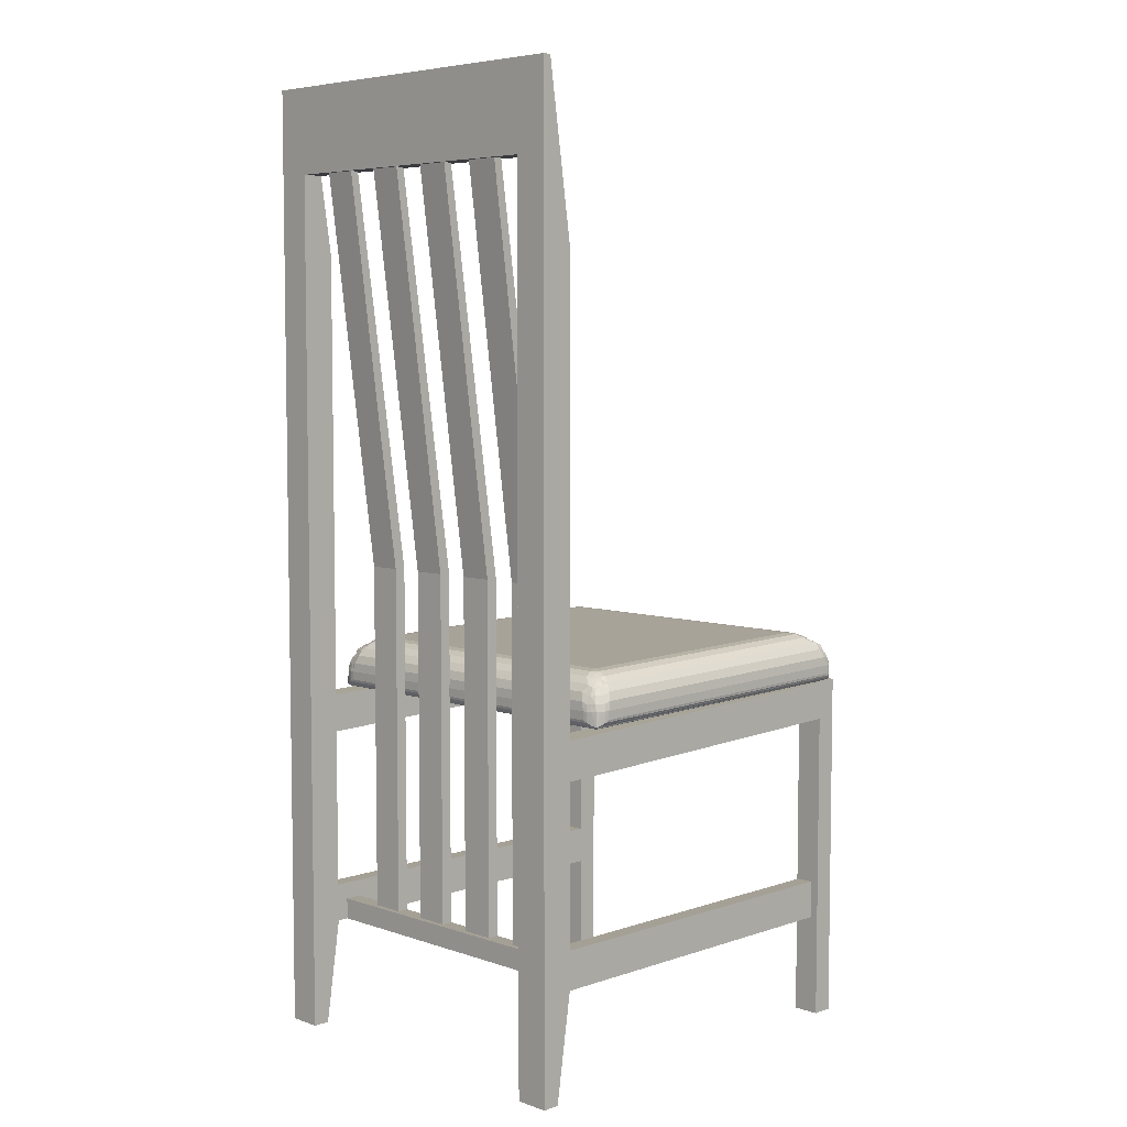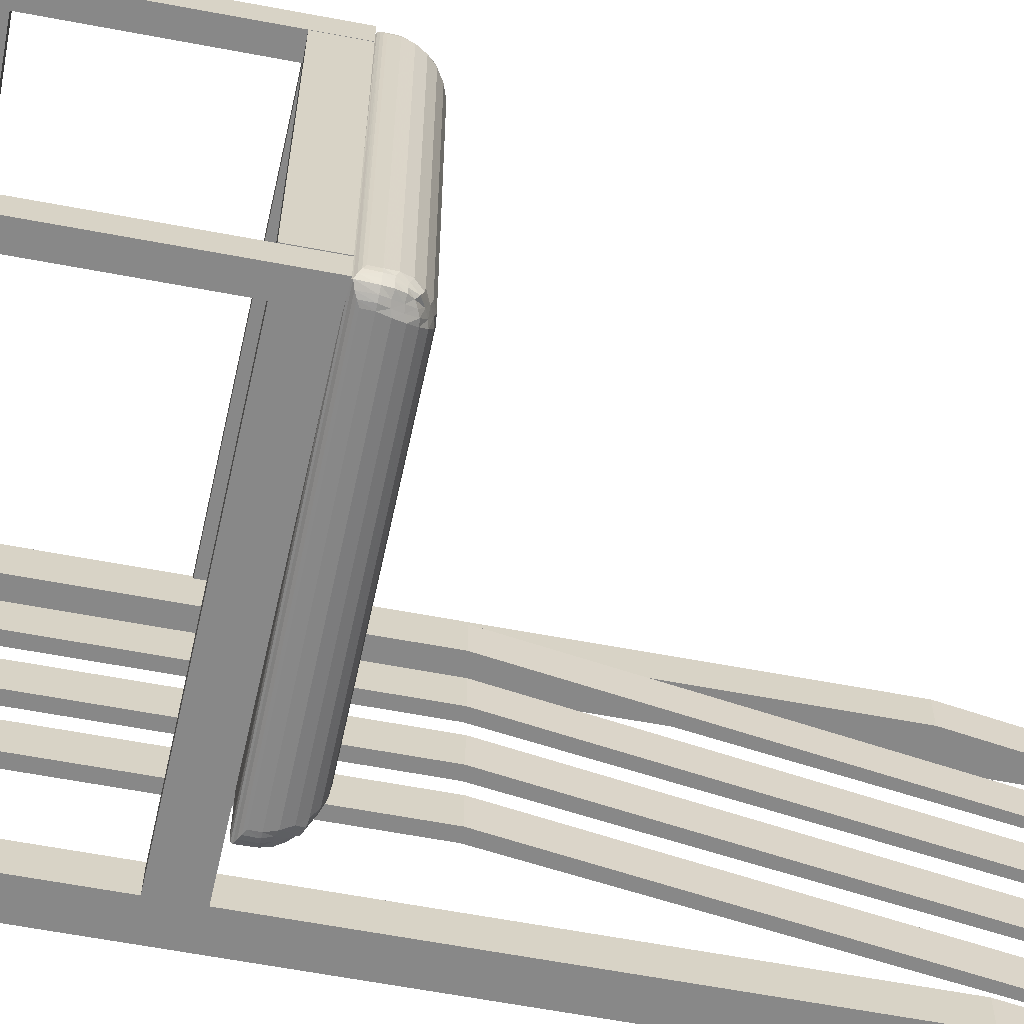
<metadata>
{"format":"obj","ext":"obj","renderer":"f3d","projection":"perspective","resolution":1024,"background":"white","views":[{"elev":5.9,"azim":-44.8,"up":"+Y"},{"elev":-62.9,"azim":79.2,"up":"+Z"}]}
</metadata>
<code>
v -0.2981 -0.6838 0.2767
v -0.2715 -0.6838 0.2767
v -0.2981 0.1453 0.2767
v -0.2715 0.1453 0.2767
v -0.4014 1.068 0.2767
v -0.2981 -0.6838 0.1968
v -0.2981 0.1453 0.1968
v -0.2715 -0.6838 0.1968
v -0.2715 0.1453 0.1968
v -0.4014 1.068 0.1968
v -0.4213 1.068 0.2767
v -0.4213 1.068 0.1968
v -0.2981 -0.6838 0.1169
v -0.2715 -0.6838 0.1169
v -0.2981 0.1453 0.1169
v -0.2715 0.1453 0.1169
v -0.4014 1.068 0.1169
v -0.2981 -0.6838 0.03701
v -0.2981 0.1453 0.03701
v -0.2715 -0.6838 0.03701
v -0.2715 0.1453 0.03701
v -0.4014 1.068 0.03701
v -0.4213 1.068 0.1169
v -0.4213 1.068 0.03701
v -0.2981 -0.6838 -0.0429
v -0.2715 -0.6838 -0.0429
v -0.2981 0.1453 -0.0429
v -0.2715 0.1453 -0.0429
v -0.4014 1.068 -0.0429
v -0.2981 -0.6838 -0.1228
v -0.2981 0.1453 -0.1228
v -0.2715 -0.6838 -0.1228
v -0.2715 0.1453 -0.1228
v -0.4014 1.068 -0.1228
v -0.4213 1.068 -0.0429
v -0.4213 1.068 -0.1228
v -0.2981 -0.6838 -0.2027
v -0.2715 -0.6838 -0.2027
v -0.2981 0.1453 -0.2027
v -0.2715 0.1453 -0.2027
v -0.4014 1.068 -0.2027
v -0.2981 -0.6838 -0.2826
v -0.2981 0.1453 -0.2826
v -0.2715 -0.6838 -0.2826
v -0.2715 0.1453 -0.2826
v -0.4014 1.068 -0.2826
v -0.4213 1.068 -0.2027
v -0.4213 1.068 -0.2826
v -0.3814 -0.2642 0.4366
v 0.5076 -0.2343 0.4366
v 0.5076 -0.1444 0.4366
v 0.5076 -0.1444 0.3766
v 0.5076 -0.2343 0.3766
v -0.3814 -0.2642 0.3766
v -0.3814 -0.1743 0.3766
v -0.3814 -0.1743 0.4366
v -0.3814 -0.7337 0.4166
v 0.5076 -0.7337 0.4166
v 0.5076 -0.6438 0.4166
v 0.5076 -0.6438 0.3766
v 0.5076 -0.7337 0.3766
v -0.3814 -0.7337 0.3766
v -0.3814 -0.6438 0.3766
v -0.3814 -0.6438 0.4166
v 0.5076 -0.9734 0.4366
v 0.5575 -0.9734 0.4366
v 0.5575 -0.141 0.4366
v 0.5575 -0.141 0.3733
v 0.5575 -0.9734 0.3733
v 0.5076 -0.9734 0.3733
v 0.5076 -0.1444 0.3733
v -0.3914 -0.9734 -0.3625
v -0.3914 -0.9734 -0.4424
v -0.3547 -0.7304 -0.3625
v -0.3547 -0.7304 -0.4424
v -0.3547 0.8811 -0.3625
v -0.3547 0.8811 -0.4425
v -0.4114 1.267 -0.3625
v -0.4114 1.267 -0.4425
v -0.4313 -0.9734 -0.3625
v -0.4313 1.267 -0.3625
v -0.4313 -0.9734 -0.4424
v -0.4313 1.267 -0.4425
v -0.3814 -0.2642 -0.3825
v 0.5076 -0.2343 -0.3825
v 0.5076 -0.1444 -0.3825
v 0.5076 -0.1444 -0.4424
v 0.5076 -0.2343 -0.4424
v -0.3814 -0.2642 -0.4424
v -0.3814 -0.1743 -0.4424
v -0.3814 -0.1743 -0.3825
v -0.3814 -0.7337 -0.3825
v 0.5076 -0.7337 -0.3825
v 0.5076 -0.6438 -0.3825
v 0.5076 -0.6438 -0.4225
v 0.5076 -0.7337 -0.4225
v -0.3814 -0.7337 -0.4225
v -0.3814 -0.6438 -0.4225
v -0.3814 -0.6438 -0.3825
v 0.5076 -0.9734 -0.3825
v 0.5575 -0.9734 -0.3825
v 0.5575 -0.141 -0.3825
v 0.5076 -0.9734 -0.4424
v 0.5575 -0.9734 -0.4424
v 0.5575 -0.141 -0.4424
v -0.3547 -0.7304 0.4366
v -0.3914 -0.9734 0.3567
v -0.3914 -0.9734 0.4366
v -0.3547 -0.7304 0.3566
v -0.3547 0.8811 0.4366
v -0.3547 0.8811 0.3566
v -0.4114 1.267 0.4366
v -0.4114 1.267 0.3566
v -0.4313 -0.9734 0.3567
v -0.4313 1.267 0.4366
v -0.4313 -0.9734 0.4366
v -0.4313 1.267 0.3566
v -0.3115 -0.7337 0.3766
v -0.2715 -0.7337 0.3766
v -0.2715 -0.6838 0.3766
v -0.2715 -0.6838 -0.3825
v -0.2715 -0.7337 -0.3825
v -0.3115 -0.7337 -0.3825
v -0.3115 -0.6838 -0.3825
v -0.3115 -0.6838 0.3766
v 0.5575 -0.2343 0.3719
v 0.5575 -0.141 0.3719
v 0.5076 -0.1444 0.3719
v 0.5076 -0.1444 -0.3796
v 0.5575 -0.141 -0.3796
v 0.5575 -0.2343 -0.3796
v 0.5076 -0.2343 -0.3796
v 0.5076 -0.2343 0.3719
v -0.4114 1.197 0.1269
v -0.4114 1.138 0.1269
v -0.4114 1.138 0.1868
v -0.4009 1.197 0.1269
v -0.4009 1.197 0.1868
v -0.3919 1.138 0.1269
v -0.3919 1.138 0.1868
v -0.4114 1.197 0.1868
v -0.4114 1.197 -0.03292
v -0.4114 1.138 -0.03292
v -0.4114 1.138 0.02702
v -0.4009 1.197 0.02702
v -0.4009 1.197 -0.03292
v -0.3919 1.138 -0.03292
v -0.3919 1.138 0.02702
v -0.4114 1.197 0.02702
v -0.4114 1.138 -0.1328
v -0.4114 1.138 -0.1927
v -0.4114 1.197 -0.1927
v -0.4009 1.197 -0.1328
v -0.4009 1.197 -0.1927
v -0.3919 1.138 -0.1927
v -0.3919 1.138 -0.1328
v -0.4114 1.197 -0.1328
v -0.4313 1.068 -0.3625
v -0.4313 1.068 0.3566
v -0.3814 1.068 0.3566
v -0.3814 1.068 -0.3625
v -0.2633 -0.158 -0.4293
v -0.263 -0.1239 -0.4282
v -0.2522 -0.1536 -0.4341
v -0.2529 -0.1237 -0.4335
v -0.2427 -0.1486 -0.4371
v -0.2433 -0.1234 -0.4369
v -0.2325 -0.1432 -0.4381
v -0.2329 -0.1232 -0.4381
v 0.5165 -0.1253 -0.4381
v 0.516 -0.1053 -0.4381
v 0.5269 -0.1302 -0.4371
v 0.5263 -0.105 -0.4369
v 0.5367 -0.1348 -0.4341
v 0.536 -0.1048 -0.4335
v 0.549 -0.1386 -0.4293
v 0.5467 -0.1046 -0.4282
v 0.5468 -0.1418 -0.4281
v 0.5421 -0.144 -0.4233
v -0.262 -0.1612 -0.4281
v -0.2571 -0.1631 -0.4233
v -0.262 -0.1612 0.4266
v -0.2571 -0.1631 0.4217
v -0.2643 -0.1581 0.4278
v 0.5526 -0.1344 -0.4181
v 0.5514 -0.1044 -0.4181
v 0.5547 -0.1044 -0.4085
v 0.5484 -0.08887 -0.4139
v 0.5513 -0.08787 -0.4033
v 0.5417 -0.07194 -0.4089
v 0.5438 -0.06965 -0.3978
v 0.5326 -0.05466 -0.4063
v 0.5327 -0.04994 -0.3932
v 0.5555 -0.1295 -0.4085
v 0.5559 -0.1043 -0.3981
v 0.5564 -0.1243 -0.3981
v 0.5559 -0.1043 0.4166
v 0.5564 -0.1243 0.4166
v 0.5553 -0.1044 0.4217
v 0.5559 -0.1295 0.4217
v 0.5533 -0.1044 0.4266
v 0.554 -0.1344 0.4266
v 0.5501 -0.1045 0.4307
v 0.5509 -0.1386 0.4307
v 0.5467 -0.1345 0.4339
v 0.5468 -0.1418 0.4266
v 0.5421 -0.144 0.4217
v 0.5369 -0.1448 -0.4181
v 0.5369 -0.1448 0.4166
v -0.252 -0.1636 -0.4181
v -0.252 -0.1636 0.4166
v -0.2522 -0.1536 0.4325
v 0.5417 -0.1298 0.4359
v -0.2427 -0.1486 0.4355
v 0.5364 -0.1248 0.4366
v -0.2325 -0.1432 0.4366
v 0.536 -0.1048 0.4366
v -0.2329 -0.1232 0.4366
v 0.5267 -0.08435 0.4338
v -0.2276 -0.1024 0.4338
v 0.516 -0.06532 0.4258
v -0.2212 -0.08295 0.4258
v 0.5047 -0.04904 0.4131
v -0.2143 -0.06623 0.4131
v 0.4934 -0.03661 0.3966
v -0.2073 -0.05336 0.3966
v 0.483 -0.02887 0.3773
v -0.2007 -0.04522 0.3773
v 0.4741 -0.02636 0.3566
v -0.1949 -0.04236 0.3566
v -0.1949 -0.04236 -0.3582
v -0.2155 -0.04558 -0.364
v -0.2007 -0.04522 -0.3789
v -0.2147 -0.04913 -0.378
v -0.2073 -0.05336 -0.3981
v -0.2194 -0.05664 -0.3954
v -0.2143 -0.06623 -0.4147
v -0.2293 -0.06817 -0.4161
v -0.2212 -0.08296 -0.4274
v -0.2334 -0.08823 -0.4267
v -0.2276 -0.1024 -0.4354
v -0.2385 -0.1068 -0.4338
v -0.2433 -0.1234 0.4353
v -0.2529 -0.1237 0.432
v -0.2636 -0.1239 0.4267
v 0.5097 -0.08476 -0.4354
v 0.5207 -0.08861 -0.4333
v 0.5139 -0.07036 -0.4257
v 0.5252 -0.07234 -0.4227
v 0.5177 -0.05501 -0.4128
v 0.5286 -0.06065 -0.4117
v 0.5135 -0.04542 -0.3977
v 0.5117 -0.03916 -0.383
v 0.5024 -0.06565 -0.4274
v 0.5065 -0.05057 -0.4142
v 0.4947 -0.04928 -0.4147
v 0.4985 -0.03947 -0.3952
v -0.2713 -0.1493 -0.4085
v -0.2681 -0.154 -0.4181
v -0.2713 -0.1493 0.4069
v -0.2681 -0.154 0.4166
v 0.5343 -0.07212 0.4254
v 0.5372 -0.07078 0.4225
v 0.5299 -0.05471 0.4174
v 0.5327 -0.06055 0.4143
v 0.5452 -0.08667 0.4286
v 0.549 -0.08886 0.4223
v 0.5414 -0.07195 0.4146
v 0.5317 -0.05467 0.404
v 0.5175 -0.04531 0.3984
v 0.5183 -0.05028 0.4157
v 0.5039 -0.03934 0.3949
v -0.2614 -0.106 0.4229
v -0.2493 -0.1079 0.4283
v -0.2555 -0.08974 0.4159
v -0.2437 -0.09072 0.4212
v -0.2477 -0.07921 0.4102
v -0.2371 -0.07306 0.4113
v -0.252 -0.07341 0.4047
v -0.2333 -0.06327 0.3961
v -0.2523 -0.06871 0.3917
v -0.2318 -0.05693 0.3815
v -0.2384 -0.1068 0.4317
v -0.2325 -0.08821 0.4241
v -0.2261 -0.06808 0.4127
v -0.2186 -0.05661 0.3936
v -0.2146 -0.04912 0.3766
v -0.2155 -0.04557 0.3625
v -0.2346 -0.05402 -0.3708
v -0.2346 -0.05402 0.3693
v -0.2508 -0.06711 -0.3782
v -0.2508 -0.06711 0.3766
v -0.2631 -0.08396 -0.3855
v -0.2631 -0.08396 0.3839
v -0.2707 -0.1034 -0.3923
v -0.2707 -0.1034 0.3907
v -0.2729 -0.1242 -0.3981
v -0.2729 -0.1242 0.3966
v -0.2724 -0.1441 -0.3981
v -0.2724 -0.1441 0.3966
v -0.2717 -0.1241 0.4069
v -0.269 -0.1075 0.4018
v -0.266 -0.1083 0.4124
v -0.2602 -0.09111 0.4074
v -0.2683 -0.124 0.4166
v -0.2717 -0.1241 -0.4085
v -0.2683 -0.124 -0.4181
v -0.2624 -0.08892 0.3962
v 0.5316 -0.08927 -0.4298
v 0.5436 -0.08671 -0.4244
v 0.5369 -0.07079 -0.4174
v 0.5527 -0.08373 -0.3923
v 0.5527 -0.08372 0.4078
v 0.5512 -0.08787 0.4157
v 0.546 -0.1046 0.4339
v 0.5431 -0.06966 0.4067
v 0.5313 -0.04997 0.3954
v 0.5125 -0.03913 0.3847
v 0.4959 -0.03214 0.378
v 0.5266 -0.07006 0.426
v 0.5349 -0.08826 0.433
v 0.5411 -0.08905 0.4314
v 0.5411 -0.1047 0.4359
v 0.5443 -0.06465 0.3976
v 0.5312 -0.0484 0.3866
v 0.5143 -0.03611 0.3756
v 0.4949 -0.02859 0.3654
v 0.4949 -0.02859 -0.364
v 0.4741 -0.02636 -0.3582
v 0.4941 -0.03218 -0.3781
v 0.4801 -0.02894 -0.3789
v 0.4871 -0.03676 -0.3981
v 0.5443 -0.06465 -0.3855
v 0.5312 -0.04841 -0.3782
v 0.5143 -0.03611 -0.3708
v -0.2423 -0.07318 -0.4159
v -0.2445 -0.09074 -0.4244
v -0.2476 -0.07921 -0.4117
v -0.253 -0.08968 -0.4196
v -0.2491 -0.1079 -0.4307
v -0.2596 -0.1059 -0.4258
v -0.2316 -0.05693 -0.3822
v -0.2503 -0.06867 -0.39
v -0.2339 -0.06329 -0.397
v -0.2488 -0.07334 -0.4011
v -0.2613 -0.0889 -0.3969
v -0.2583 -0.09107 -0.408
v -0.2685 -0.1075 -0.4032
v -0.265 -0.1083 -0.414
v -0.3919 1.138 -0.1328
v -0.3919 1.138 0.1269
v -0.3919 1.138 0.02702
f 1 2 3
f 4 3 2
f 4 5 3
f 6 7 8
f 9 8 7
f 1 6 2
f 8 2 6
f 2 8 4
f 9 4 8
f 9 5 4
f 9 10 5
f 11 5 12
f 10 12 5
f 12 7 11
f 3 11 7
f 1 3 6
f 7 6 3
f 11 3 5
f 7 12 9
f 10 9 12
f 13 14 15
f 16 15 14
f 16 17 15
f 18 19 20
f 21 20 19
f 13 18 14
f 20 14 18
f 14 20 16
f 21 16 20
f 21 17 16
f 21 22 17
f 23 17 24
f 22 24 17
f 24 19 23
f 15 23 19
f 13 15 18
f 19 18 15
f 23 15 17
f 19 24 21
f 22 21 24
f 25 26 27
f 28 27 26
f 28 29 27
f 30 31 32
f 33 32 31
f 25 30 26
f 32 26 30
f 26 32 28
f 33 28 32
f 33 29 28
f 33 34 29
f 35 29 36
f 34 36 29
f 36 31 35
f 27 35 31
f 25 27 30
f 31 30 27
f 35 27 29
f 31 36 33
f 34 33 36
f 37 38 39
f 40 39 38
f 40 41 39
f 42 43 44
f 45 44 43
f 37 42 38
f 44 38 42
f 38 44 40
f 45 40 44
f 45 41 40
f 45 46 41
f 47 41 48
f 46 48 41
f 48 43 47
f 39 47 43
f 37 39 42
f 43 42 39
f 47 39 41
f 43 48 45
f 46 45 48
f 49 50 51
f 52 53 54
f 55 54 49
f 54 53 50
f 53 52 51
f 52 55 56
f 57 58 59
f 60 61 62
f 63 62 57
f 62 61 58
f 61 60 59
f 60 63 64
f 65 66 67
f 68 69 70
f 71 70 65
f 70 69 66
f 69 68 67
f 68 71 51
f 72 73 74
f 75 74 73
f 75 76 74
f 75 77 76
f 78 76 77
f 78 77 79
f 80 81 82
f 83 82 81
f 79 77 83
f 75 83 77
f 75 82 83
f 75 73 82
f 80 72 81
f 74 81 72
f 74 78 81
f 74 76 78
f 81 78 83
f 79 83 78
f 80 82 72
f 73 72 82
f 84 85 86
f 87 88 89
f 90 89 84
f 89 88 85
f 88 87 86
f 87 90 91
f 92 93 94
f 95 96 97
f 98 97 92
f 97 96 93
f 96 95 94
f 95 98 99
f 100 101 102
f 103 105 104
f 87 103 100
f 101 103 104
f 102 104 105
f 86 105 87
f 106 108 107
f 109 106 107
f 109 110 106
f 109 111 110
f 112 110 111
f 112 111 113
f 114 116 115
f 115 117 114
f 113 111 117
f 109 117 111
f 109 114 117
f 109 107 114
f 115 116 108
f 108 106 115
f 115 106 112
f 106 110 112
f 117 115 112
f 112 113 117
f 108 116 114
f 107 108 114
f 118 119 120
f 121 122 123
f 124 123 118
f 123 122 119
f 122 121 120
f 121 124 125
f 126 127 128
f 129 130 131
f 132 131 126
f 131 130 127
f 130 129 128
f 129 132 133
f 134 136 135
f 134 138 137
f 135 139 137
f 139 136 140
f 140 138 141
f 137 140 139
f 142 144 143
f 145 146 142
f 146 143 147
f 144 148 147
f 149 148 145
f 146 148 147
f 150 151 152
f 153 154 152
f 151 155 154
f 155 150 156
f 156 153 157
f 156 155 154
f 146 113 138
f 157 151 152
f 157 153 154
f 155 154 152
f 156 155 151
f 153 150 156
f 143 142 149
f 146 149 145
f 142 147 146
f 143 148 147
f 145 144 148
f 141 135 134
f 141 138 137
f 139 137 134
f 140 139 135
f 136 140 138
f 81 117 113
f 113 78 81
f 158 159 117
f 117 81 158
f 159 158 160
f 161 160 158
f 113 117 159
f 159 160 113
f 158 81 161
f 78 161 81
f 156 139 155
f 161 155 139
f 161 154 155
f 161 78 154
f 78 146 154
f 140 138 113
f 113 160 140
f 160 139 140
f 160 161 139
f 146 147 156
f 156 153 146
f 146 153 154
f 137 139 148
f 148 145 137
f 162 163 164
f 165 164 163
f 165 166 164
f 165 167 166
f 168 166 167
f 168 167 169
f 168 169 170
f 171 170 169
f 171 172 170
f 171 173 172
f 174 172 173
f 174 173 175
f 174 175 176
f 177 176 175
f 170 172 168
f 166 168 172
f 172 174 166
f 164 166 174
f 174 176 164
f 162 164 176
f 178 179 180
f 181 180 179
f 180 162 178
f 176 178 162
f 180 181 182
f 183 182 181
f 182 184 180
f 162 180 184
f 176 177 185
f 186 185 177
f 186 187 185
f 186 188 187
f 189 187 188
f 189 188 190
f 189 190 191
f 192 191 190
f 192 193 191
f 185 187 194
f 195 194 187
f 195 196 194
f 195 197 196
f 198 196 197
f 198 197 199
f 198 199 200
f 201 200 199
f 201 202 200
f 201 203 202
f 204 202 203
f 204 203 205
f 198 200 196
f 194 196 200
f 200 202 194
f 185 194 202
f 202 204 185
f 176 185 204
f 176 204 178
f 206 178 204
f 206 179 178
f 206 207 179
f 208 179 207
f 208 207 209
f 208 209 210
f 211 210 209
f 211 183 210
f 211 207 183
f 206 183 207
f 211 209 207
f 183 206 182
f 184 182 206
f 206 204 184
f 205 184 204
f 205 212 184
f 205 213 212
f 214 212 213
f 214 213 215
f 214 215 216
f 217 216 215
f 217 218 216
f 217 219 218
f 220 218 219
f 220 219 221
f 220 221 222
f 223 222 221
f 223 224 222
f 223 225 224
f 226 224 225
f 226 225 227
f 226 227 228
f 229 228 227
f 229 230 228
f 229 231 230
f 232 230 231
f 232 231 233
f 232 233 234
f 235 234 233
f 235 236 234
f 235 237 236
f 238 236 237
f 238 237 239
f 238 239 240
f 241 240 239
f 241 242 240
f 241 169 242
f 167 242 169
f 216 218 214
f 243 214 218
f 243 212 214
f 243 244 212
f 184 212 244
f 184 244 245
f 169 241 171
f 246 171 241
f 246 247 171
f 246 248 247
f 249 247 248
f 249 248 250
f 249 250 251
f 252 251 250
f 252 192 251
f 252 253 192
f 193 192 253
f 241 239 246
f 254 246 239
f 254 248 246
f 254 255 248
f 250 248 255
f 250 255 252
f 239 237 254
f 256 254 237
f 256 255 254
f 256 257 255
f 252 255 257
f 252 257 253
f 179 208 181
f 210 181 208
f 210 183 181
f 258 259 260
f 261 260 259
f 261 259 184
f 162 184 259
f 262 263 264
f 265 264 263
f 266 267 263
f 268 263 267
f 268 265 263
f 268 269 265
f 264 265 269
f 264 269 270
f 264 270 271
f 272 271 270
f 245 244 273
f 274 273 244
f 274 275 273
f 274 276 275
f 277 275 276
f 277 276 278
f 277 278 279
f 280 279 278
f 280 281 279
f 280 282 281
f 244 243 274
f 283 274 243
f 283 276 274
f 283 284 276
f 278 276 284
f 278 284 285
f 278 285 280
f 286 280 285
f 286 282 280
f 286 287 282
f 288 282 287
f 288 287 228
f 288 228 230
f 230 232 288
f 289 288 232
f 289 290 288
f 289 291 290
f 292 290 291
f 292 291 293
f 292 293 294
f 295 294 293
f 295 296 294
f 295 297 296
f 298 296 297
f 298 297 299
f 298 299 300
f 258 300 299
f 258 260 300
f 300 260 298
f 301 298 260
f 301 302 298
f 301 303 302
f 304 302 303
f 304 303 273
f 304 273 275
f 260 261 301
f 305 301 261
f 305 303 301
f 305 245 303
f 273 303 245
f 261 184 305
f 245 305 184
f 299 297 258
f 306 258 297
f 306 259 258
f 306 307 259
f 162 259 307
f 162 307 163
f 243 218 283
f 220 283 218
f 220 284 283
f 220 222 284
f 285 284 222
f 285 222 224
f 285 224 286
f 226 286 224
f 226 287 286
f 226 228 287
f 298 302 296
f 308 296 302
f 308 294 296
f 308 281 294
f 292 294 281
f 292 281 290
f 302 304 308
f 279 308 304
f 279 281 308
f 275 277 304
f 279 304 277
f 288 290 282
f 281 282 290
f 171 247 173
f 309 173 247
f 309 175 173
f 309 177 175
f 177 309 310
f 249 310 309
f 249 311 310
f 249 251 311
f 247 249 309
f 187 189 195
f 312 195 189
f 312 197 195
f 312 313 197
f 314 197 313
f 197 314 199
f 267 199 314
f 267 201 199
f 267 266 201
f 203 201 266
f 203 266 315
f 203 315 205
f 213 205 315
f 267 314 268
f 316 268 314
f 316 269 268
f 316 317 269
f 270 269 317
f 270 317 318
f 270 318 272
f 319 272 318
f 319 225 272
f 319 227 225
f 225 223 272
f 271 272 223
f 223 221 271
f 320 271 221
f 320 264 271
f 320 262 264
f 221 219 320
f 321 320 219
f 321 262 320
f 321 322 262
f 263 262 322
f 263 322 266
f 219 217 321
f 323 321 217
f 323 322 321
f 323 315 322
f 266 322 315
f 217 215 323
f 213 323 215
f 213 315 323
f 314 313 316
f 324 316 313
f 324 317 316
f 324 325 317
f 318 317 325
f 318 325 326
f 318 326 327
f 328 327 326
f 328 329 327
f 328 330 329
f 331 329 330
f 331 330 332
f 331 332 235
f 237 235 332
f 235 233 331
f 329 331 233
f 233 231 329
f 229 329 231
f 229 327 329
f 229 227 327
f 319 327 227
f 237 332 256
f 257 256 332
f 319 318 327
f 189 191 312
f 333 312 191
f 333 313 312
f 333 324 313
f 191 193 333
f 334 333 193
f 334 324 333
f 334 325 324
f 177 310 186
f 188 186 310
f 310 311 188
f 190 188 311
f 192 190 251
f 311 251 190
f 332 330 257
f 253 257 330
f 330 328 253
f 335 253 328
f 335 334 253
f 335 325 334
f 328 326 335
f 325 335 326
f 334 193 253
f 238 240 336
f 337 336 240
f 337 338 336
f 337 339 338
f 240 242 337
f 340 337 242
f 340 341 337
f 340 163 341
f 242 167 340
f 165 340 167
f 165 163 340
f 341 339 337
f 232 342 289
f 343 289 342
f 343 291 289
f 343 293 291
f 232 234 342
f 236 342 234
f 236 344 342
f 236 238 344
f 336 344 238
f 342 344 343
f 345 343 344
f 345 346 343
f 345 347 346
f 348 346 347
f 348 347 349
f 348 349 306
f 307 306 349
f 344 336 345
f 338 345 336
f 338 347 345
f 338 339 347
f 341 347 339
f 306 297 348
f 295 348 297
f 295 346 348
f 295 293 346
f 343 346 293
f 307 349 163
f 341 163 349
f 349 347 341
f 49 51 56
f 52 54 55
f 55 49 56
f 54 50 49
f 53 51 50
f 52 56 51
f 57 59 64
f 60 62 63
f 63 57 64
f 62 58 57
f 61 59 58
f 60 64 59
f 65 67 51
f 68 70 71
f 71 65 51
f 70 66 65
f 69 67 66
f 68 51 67
f 84 86 91
f 87 89 90
f 90 84 91
f 89 85 84
f 88 86 85
f 87 91 86
f 92 94 99
f 95 97 98
f 98 92 99
f 97 93 92
f 96 94 93
f 95 99 94
f 100 102 86
f 87 105 103
f 87 100 86
f 103 101 100
f 101 104 102
f 102 105 86
f 118 120 125
f 121 123 124
f 124 118 125
f 123 119 118
f 122 120 119
f 121 125 120
f 126 128 133
f 129 131 132
f 132 126 133
f 131 127 126
f 130 128 127
f 129 133 128
f 134 141 136
f 138 134 141
f 134 135 137
f 139 135 136
f 140 141 136
f 138 140 137
f 142 149 144
f 145 142 149
f 146 142 143
f 147 143 144
f 144 148 149
f 145 148 146
f 157 150 152
f 153 152 157
f 152 151 154
f 151 150 155
f 156 157 150
f 153 156 154
f 78 113 146
f 150 151 157
f 152 157 154
f 152 151 155
f 150 156 151
f 150 153 157
f 149 144 143
f 149 146 142
f 143 147 142
f 143 144 148
f 144 145 149
f 136 135 141
f 141 137 134
f 135 139 134
f 135 136 140
f 141 136 138
f 350 351 352

</code>
